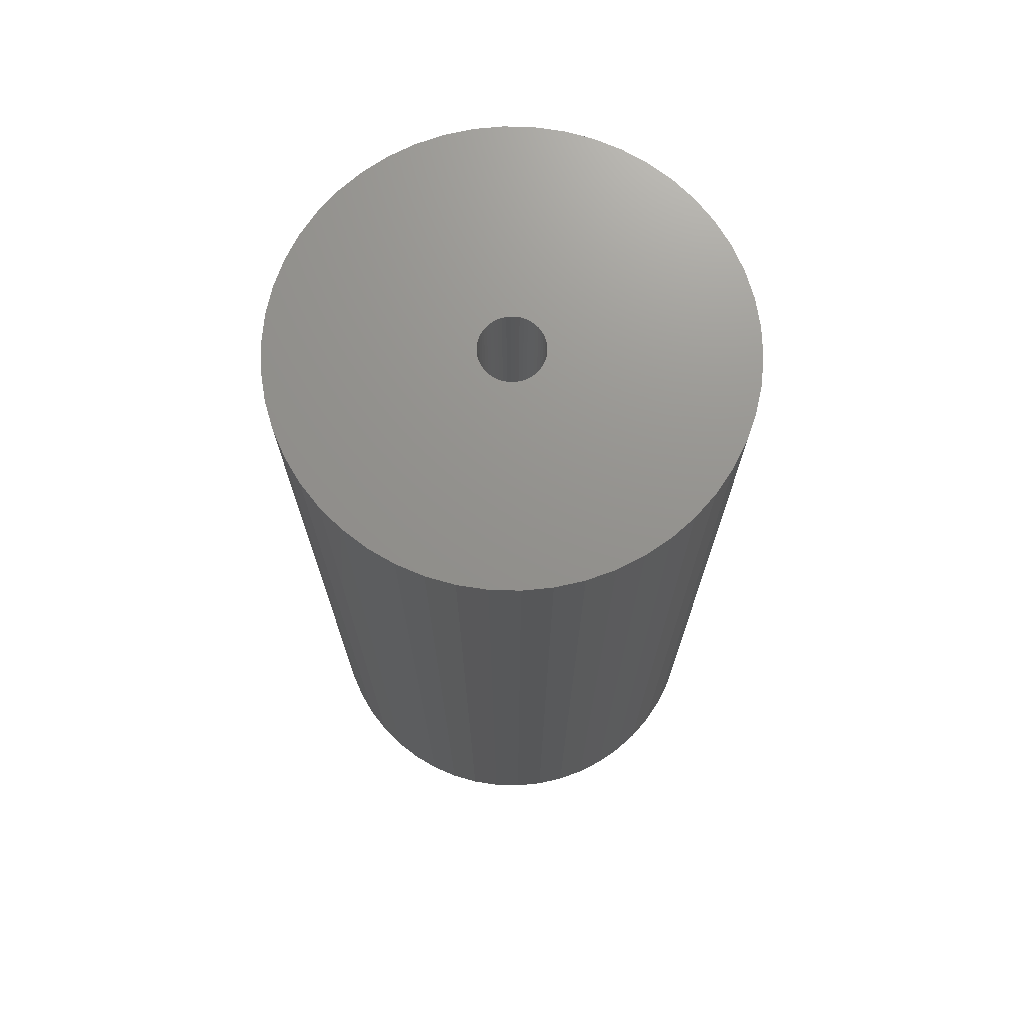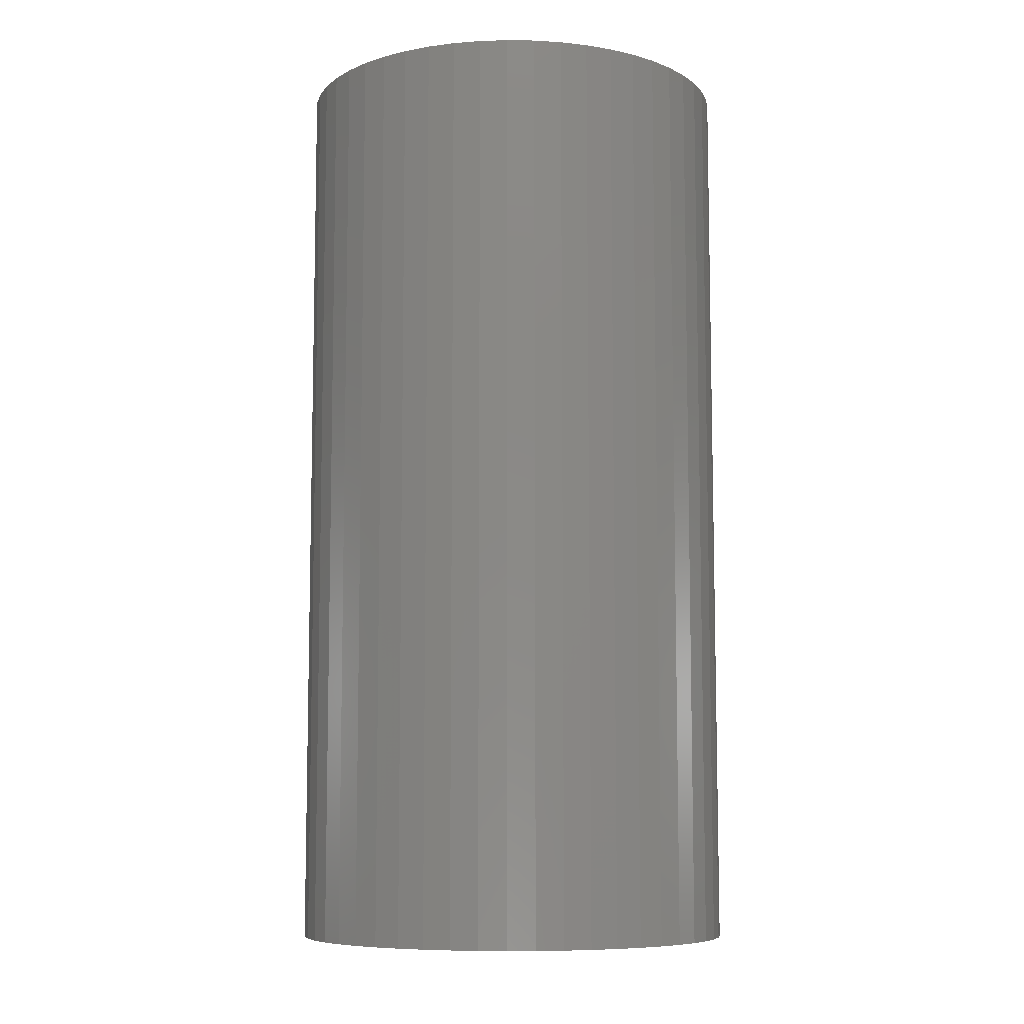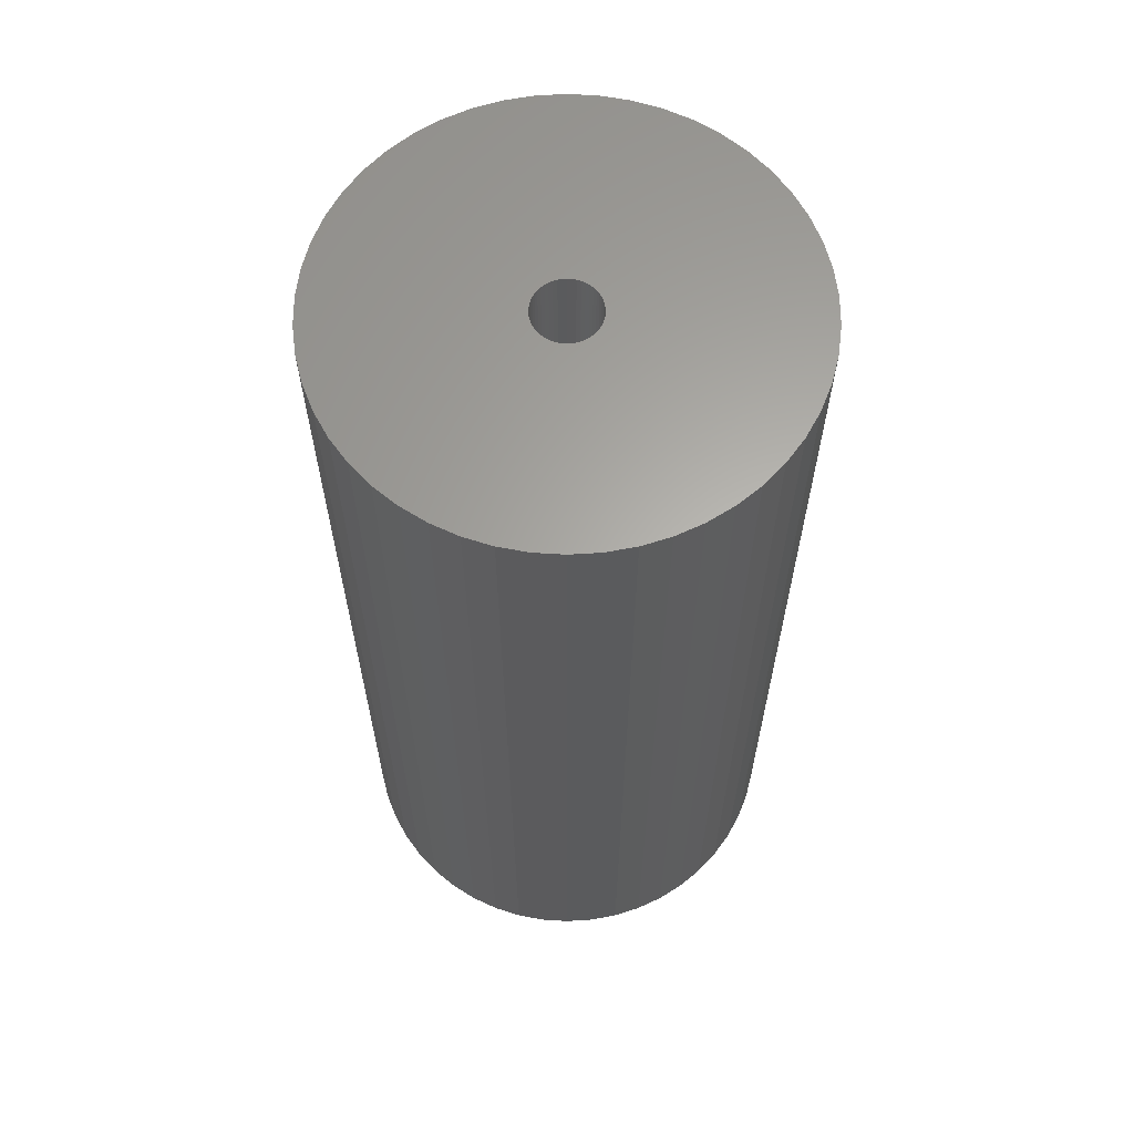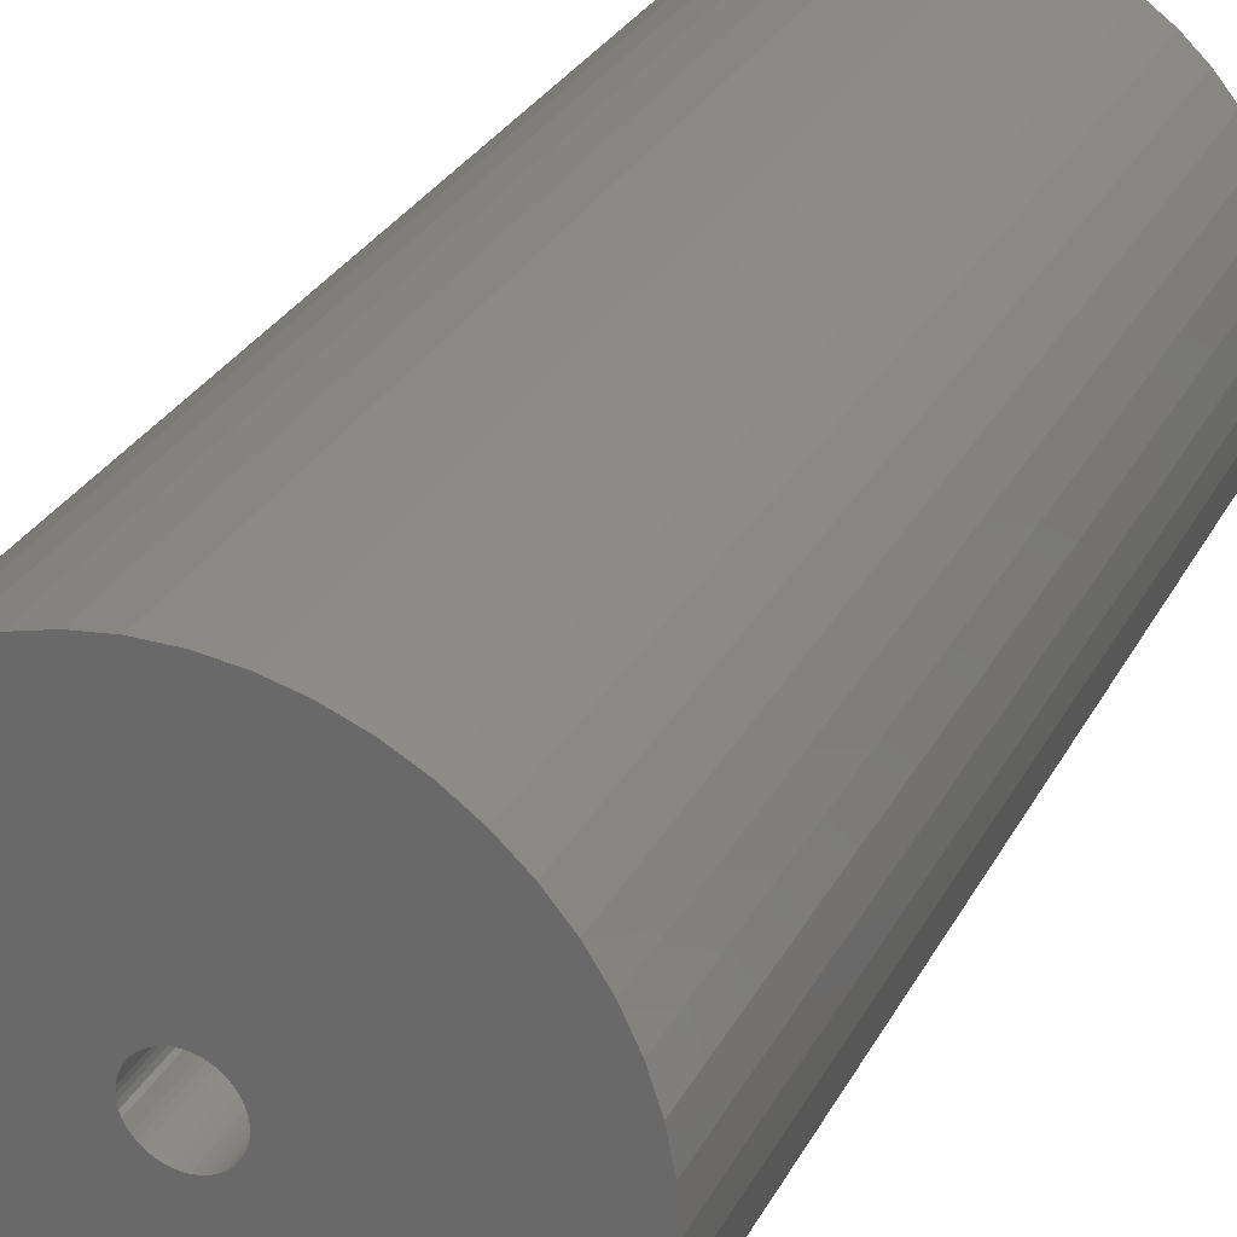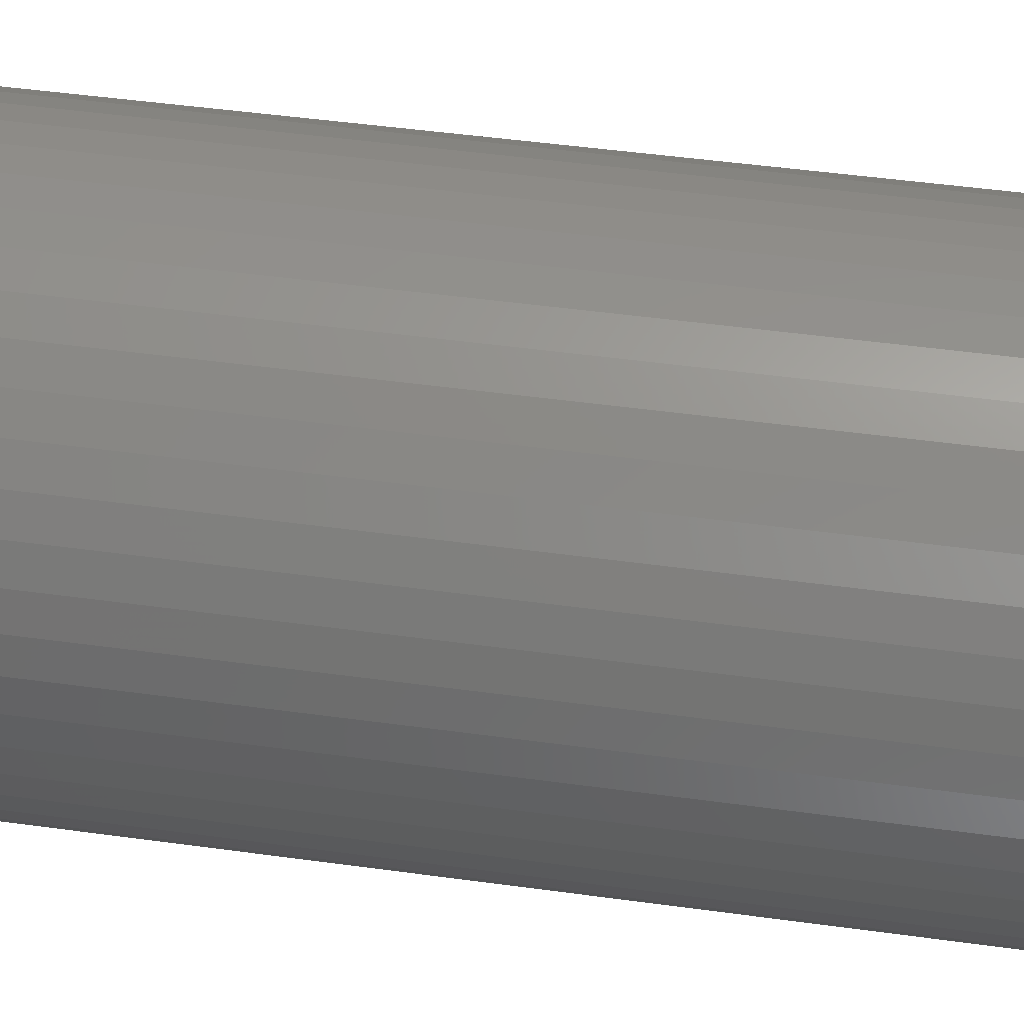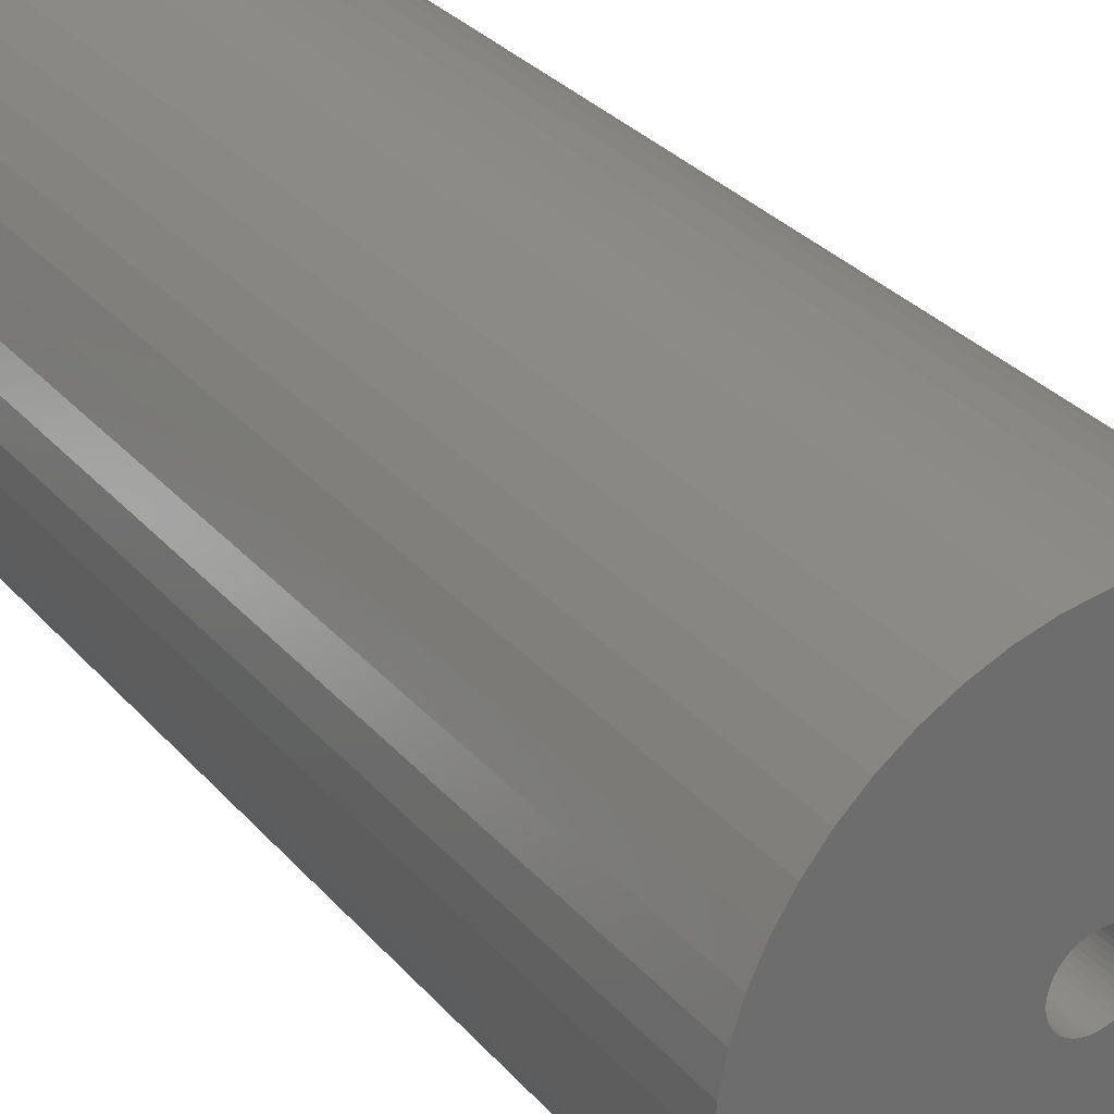
<metadata>
{"format":"stl","ext":"stl","renderer":"f3d","projection":"perspective","resolution":1024,"background":"white","views":[{"elev":71.7,"azim":-149.6,"up":"+Z"},{"elev":-8.2,"azim":-160.7,"up":"+Z"},{"elev":63.1,"azim":25.2,"up":"+Z"},{"elev":28.8,"azim":-156.9,"up":"+Y"},{"elev":47.9,"azim":98.8,"up":"+Y"},{"elev":31.4,"azim":-33.6,"up":"+Y"}]}
</metadata>
<code>
# stl→obj: 200 verts, 400 faces
v 23 0 47.5
v 22.82 2.883 -47.5
v 22.82 2.883 47.5
v 23 0 -47.5
v -23 0 -47.5
v -22.82 2.883 47.5
v -22.82 2.883 -47.5
v -23 0 47.5
v 1.444 22.95 -47.5
v -1.444 22.95 47.5
v 1.444 22.95 47.5
v -1.444 22.95 -47.5
v -1.444 -22.95 -47.5
v 1.444 -22.95 47.5
v -1.444 -22.95 47.5
v 1.444 -22.95 -47.5
v 16.77 15.74 -47.5
v 14.66 17.72 47.5
v 16.77 15.74 47.5
v 14.66 17.72 -47.5
v -14.66 17.72 -47.5
v -16.77 15.74 47.5
v -14.66 17.72 47.5
v -16.77 15.74 -47.5
v -7.107 21.87 -47.5
v -9.793 20.81 47.5
v -7.107 21.87 47.5
v -9.793 20.81 -47.5
v 20.16 -11.08 47.5
v 21.38 -8.467 -47.5
v 21.38 -8.467 47.5
v 20.16 -11.08 -47.5
v 21.38 8.467 47.5
v 20.16 11.08 -47.5
v 20.16 11.08 47.5
v 21.38 8.467 -47.5
v 9.793 20.81 -47.5
v 7.107 21.87 47.5
v 9.793 20.81 47.5
v 7.107 21.87 -47.5
v 4.31 22.59 47.5
v 4.31 22.59 -47.5
v 12.32 19.42 -47.5
v 12.32 19.42 47.5
v -21.38 8.467 -47.5
v -20.16 11.08 47.5
v -20.16 11.08 -47.5
v -21.38 8.467 47.5
v -18.61 13.52 -47.5
v -18.61 13.52 47.5
v -22.28 5.72 -47.5
v -22.28 5.72 47.5
v -4.31 22.59 47.5
v -4.31 22.59 -47.5
v 4.31 -22.59 47.5
v 4.31 -22.59 -47.5
v 22.28 5.72 47.5
v 22.28 5.72 -47.5
v 18.61 13.52 47.5
v 18.61 13.52 -47.5
v 3.25 0 47.5
v 3.224 0.4073 47.5
v 22.82 -2.883 47.5
v 3.148 0.8082 47.5
v 3.224 -0.4073 47.5
v 3.022 1.196 47.5
v 22.28 -5.72 47.5
v 2.848 1.566 47.5
v 3.148 -0.8082 47.5
v 2.629 1.91 47.5
v 2.369 2.225 47.5
v 3.022 -1.196 47.5
v 2.072 2.504 47.5
v 1.741 2.744 47.5
v 2.848 -1.566 47.5
v 1.384 2.941 47.5
v 18.61 -13.52 47.5
v 1.004 3.091 47.5
v 2.629 -1.91 47.5
v 16.77 -15.74 47.5
v 0.609 3.192 47.5
v 0.2041 3.244 47.5
v -0.2041 3.244 47.5
v -0.609 3.192 47.5
v -1.004 3.091 47.5
v -1.384 2.941 47.5
v -1.741 2.744 47.5
v -12.32 19.42 47.5
v -2.072 2.504 47.5
v -2.369 2.225 47.5
v -2.629 1.91 47.5
v 2.369 -2.225 47.5
v 14.66 -17.72 47.5
v 2.072 -2.504 47.5
v 12.32 -19.42 47.5
v 1.741 -2.744 47.5
v 9.793 -20.81 47.5
v 1.384 -2.941 47.5
v 7.107 -21.87 47.5
v 1.004 -3.091 47.5
v 0.609 -3.192 47.5
v 0.2041 -3.244 47.5
v -0.2041 -3.244 47.5
v -0.609 -3.192 47.5
v -4.31 -22.59 47.5
v -1.004 -3.091 47.5
v -7.107 -21.87 47.5
v -1.384 -2.941 47.5
v -9.793 -20.81 47.5
v -1.741 -2.744 47.5
v -12.32 -19.42 47.5
v -2.072 -2.504 47.5
v -14.66 -17.72 47.5
v -2.369 -2.225 47.5
v -16.77 -15.74 47.5
v -2.629 -1.91 47.5
v -18.61 -13.52 47.5
v -2.848 -1.566 47.5
v -20.16 -11.08 47.5
v -3.022 -1.196 47.5
v -21.38 -8.467 47.5
v -3.148 -0.8082 47.5
v -22.28 -5.72 47.5
v -3.224 -0.4073 47.5
v -22.82 -2.883 47.5
v -3.25 0 47.5
v -2.848 1.566 47.5
v -3.022 1.196 47.5
v -3.148 0.8082 47.5
v -3.224 0.4073 47.5
v -12.32 19.42 -47.5
v 22.82 -2.883 -47.5
v 18.61 -13.52 -47.5
v 16.77 -15.74 -47.5
v -16.77 -15.74 -47.5
v -14.66 -17.72 -47.5
v -20.16 -11.08 -47.5
v -21.38 -8.467 -47.5
v -18.61 -13.52 -47.5
v 3.25 0 -47.5
v 3.224 -0.4073 -47.5
v 22.28 -5.72 -47.5
v 3.148 -0.8082 -47.5
v 3.224 0.4073 -47.5
v 3.022 -1.196 -47.5
v 2.848 -1.566 -47.5
v 3.148 0.8082 -47.5
v 2.629 -1.91 -47.5
v 2.369 -2.225 -47.5
v 14.66 -17.72 -47.5
v 3.022 1.196 -47.5
v 2.072 -2.504 -47.5
v 12.32 -19.42 -47.5
v 1.741 -2.744 -47.5
v 9.793 -20.81 -47.5
v 2.848 1.566 -47.5
v 1.384 -2.941 -47.5
v 7.107 -21.87 -47.5
v 1.004 -3.091 -47.5
v 2.629 1.91 -47.5
v 0.609 -3.192 -47.5
v 0.2041 -3.244 -47.5
v -0.2041 -3.244 -47.5
v -0.609 -3.192 -47.5
v -4.31 -22.59 -47.5
v -1.004 -3.091 -47.5
v -7.107 -21.87 -47.5
v -1.384 -2.941 -47.5
v -9.793 -20.81 -47.5
v -1.741 -2.744 -47.5
v -12.32 -19.42 -47.5
v -2.072 -2.504 -47.5
v -2.369 -2.225 -47.5
v -2.629 -1.91 -47.5
v 2.369 2.225 -47.5
v 2.072 2.504 -47.5
v 1.741 2.744 -47.5
v 1.384 2.941 -47.5
v 1.004 3.091 -47.5
v 0.609 3.192 -47.5
v 0.2041 3.244 -47.5
v -0.2041 3.244 -47.5
v -0.609 3.192 -47.5
v -1.004 3.091 -47.5
v -1.384 2.941 -47.5
v -1.741 2.744 -47.5
v -2.072 2.504 -47.5
v -2.369 2.225 -47.5
v -2.629 1.91 -47.5
v -2.848 1.566 -47.5
v -3.022 1.196 -47.5
v -3.148 0.8082 -47.5
v -3.224 0.4073 -47.5
v -3.25 0 -47.5
v -2.848 -1.566 -47.5
v -3.022 -1.196 -47.5
v -3.148 -0.8082 -47.5
v -22.28 -5.72 -47.5
v -3.224 -0.4073 -47.5
v -22.82 -2.883 -47.5
f 1 2 3
f 2 1 4
f 5 6 7
f 6 5 8
f 9 10 11
f 10 9 12
f 13 14 15
f 14 13 16
f 17 18 19
f 18 17 20
f 21 22 23
f 22 21 24
f 25 26 27
f 26 25 28
f 29 30 31
f 30 29 32
f 33 34 35
f 34 33 36
f 37 38 39
f 38 37 40
f 40 41 38
f 41 40 42
f 43 39 44
f 39 43 37
f 45 46 47
f 46 45 48
f 49 22 24
f 22 49 50
f 51 48 45
f 48 51 52
f 12 53 10
f 53 12 54
f 16 55 14
f 55 16 56
f 57 36 33
f 36 57 58
f 3 58 57
f 58 3 2
f 59 17 19
f 17 59 60
f 35 60 59
f 60 35 34
f 42 11 41
f 11 42 9
f 20 44 18
f 44 20 43
f 47 50 49
f 50 47 46
f 7 52 51
f 52 7 6
f 61 1 3
f 62 3 57
f 1 61 63
f 64 57 33
f 65 63 61
f 66 33 35
f 63 65 67
f 68 35 59
f 69 67 65
f 70 59 19
f 67 69 31
f 71 19 18
f 72 31 69
f 73 18 44
f 31 72 29
f 74 44 39
f 75 29 72
f 76 39 38
f 29 75 77
f 78 38 41
f 79 77 75
f 77 79 80
f 3 62 61
f 57 64 62
f 33 66 64
f 35 68 66
f 59 70 68
f 19 71 70
f 18 73 71
f 44 74 73
f 81 41 11
f 39 76 74
f 38 78 76
f 41 81 78
f 11 82 81
f 11 83 82
f 10 83 11
f 83 10 84
f 53 84 10
f 84 53 85
f 27 85 53
f 85 27 86
f 26 86 27
f 86 26 87
f 88 87 26
f 87 88 89
f 23 89 88
f 89 23 90
f 90 22 91
f 22 90 23
f 92 80 79
f 80 92 93
f 94 93 92
f 93 94 95
f 96 95 94
f 95 96 97
f 98 97 96
f 97 98 99
f 100 99 98
f 99 100 55
f 101 55 100
f 55 101 14
f 102 14 101
f 103 14 102
f 15 103 104
f 105 104 106
f 107 106 108
f 103 15 14
f 109 108 110
f 111 110 112
f 113 112 114
f 115 114 116
f 117 116 118
f 119 118 120
f 121 120 122
f 123 122 124
f 104 105 15
f 125 124 126
f 50 91 22
f 91 50 127
f 106 107 105
f 46 127 50
f 108 109 107
f 127 46 128
f 110 111 109
f 48 128 46
f 112 113 111
f 128 48 129
f 114 115 113
f 52 129 48
f 116 117 115
f 129 52 130
f 118 119 117
f 6 130 52
f 120 121 119
f 130 6 126
f 122 123 121
f 8 126 6
f 124 125 123
f 126 8 125
f 28 88 26
f 88 28 131
f 131 23 88
f 23 131 21
f 54 27 53
f 27 54 25
f 63 4 1
f 4 63 132
f 80 133 77
f 133 80 134
f 135 113 115
f 113 135 136
f 137 121 138
f 121 137 119
f 135 117 139
f 117 135 115
f 140 4 132
f 141 132 142
f 4 140 2
f 143 142 30
f 144 2 140
f 145 30 32
f 2 144 58
f 146 32 133
f 147 58 144
f 148 133 134
f 58 147 36
f 149 134 150
f 151 36 147
f 152 150 153
f 36 151 34
f 154 153 155
f 156 34 151
f 157 155 158
f 34 156 60
f 159 158 56
f 160 60 156
f 60 160 17
f 132 141 140
f 142 143 141
f 30 145 143
f 32 146 145
f 133 148 146
f 134 149 148
f 150 152 149
f 153 154 152
f 161 56 16
f 155 157 154
f 158 159 157
f 56 161 159
f 16 162 161
f 16 163 162
f 13 163 16
f 163 13 164
f 165 164 13
f 164 165 166
f 167 166 165
f 166 167 168
f 169 168 167
f 168 169 170
f 171 170 169
f 170 171 172
f 136 172 171
f 172 136 173
f 173 135 174
f 135 173 136
f 175 17 160
f 17 175 20
f 176 20 175
f 20 176 43
f 177 43 176
f 43 177 37
f 178 37 177
f 37 178 40
f 179 40 178
f 40 179 42
f 180 42 179
f 42 180 9
f 181 9 180
f 182 9 181
f 12 182 183
f 54 183 184
f 25 184 185
f 182 12 9
f 28 185 186
f 131 186 187
f 21 187 188
f 24 188 189
f 49 189 190
f 47 190 191
f 45 191 192
f 51 192 193
f 183 54 12
f 7 193 194
f 139 174 135
f 174 139 195
f 184 25 54
f 137 195 139
f 185 28 25
f 195 137 196
f 186 131 28
f 138 196 137
f 187 21 131
f 196 138 197
f 188 24 21
f 198 197 138
f 189 49 24
f 197 198 199
f 190 47 49
f 200 199 198
f 191 45 47
f 199 200 194
f 192 51 45
f 5 194 200
f 193 7 51
f 194 5 7
f 155 95 97
f 95 155 153
f 31 142 67
f 142 31 30
f 77 32 29
f 32 77 133
f 138 123 198
f 123 138 121
f 150 80 93
f 80 150 134
f 158 97 99
f 97 158 155
f 56 99 55
f 99 56 158
f 67 132 63
f 132 67 142
f 165 15 105
f 15 165 13
f 136 111 113
f 111 136 171
f 139 119 137
f 119 139 117
f 198 125 200
f 125 198 123
f 200 8 5
f 8 200 125
f 153 93 95
f 93 153 150
f 167 105 107
f 105 167 165
f 169 107 109
f 107 169 167
f 171 109 111
f 109 171 169
f 151 68 156
f 68 151 66
f 129 191 128
f 191 129 192
f 156 70 160
f 70 156 68
f 180 78 81
f 78 180 179
f 179 76 78
f 76 179 178
f 185 85 86
f 85 185 184
f 128 190 127
f 190 128 191
f 143 65 141
f 65 143 69
f 177 73 74
f 73 177 176
f 130 192 129
f 192 130 193
f 91 188 90
f 188 91 189
f 186 86 87
f 86 186 185
f 183 83 84
f 83 183 182
f 140 62 144
f 62 140 61
f 145 69 143
f 69 145 72
f 152 96 94
f 96 152 154
f 144 64 147
f 64 144 62
f 147 66 151
f 66 147 64
f 176 71 73
f 71 176 175
f 182 82 83
f 82 182 181
f 178 74 76
f 74 178 177
f 126 193 130
f 193 126 194
f 127 189 91
f 189 127 190
f 184 84 85
f 84 184 183
f 187 87 89
f 87 187 186
f 188 89 90
f 89 188 187
f 148 75 146
f 75 148 79
f 162 103 102
f 103 162 163
f 120 197 122
f 197 120 196
f 118 196 120
f 196 118 195
f 161 102 101
f 102 161 162
f 160 71 175
f 71 160 70
f 181 81 82
f 81 181 180
f 141 61 140
f 61 141 65
f 159 101 100
f 101 159 161
f 154 98 96
f 98 154 157
f 157 100 98
f 100 157 159
f 149 94 92
f 94 149 152
f 146 72 145
f 72 146 75
f 170 112 110
f 112 170 172
f 164 106 104
f 106 164 166
f 114 174 116
f 174 114 173
f 172 114 112
f 114 172 173
f 122 199 124
f 199 122 197
f 124 194 126
f 194 124 199
f 149 79 148
f 79 149 92
f 168 110 108
f 110 168 170
f 163 104 103
f 104 163 164
f 116 195 118
f 195 116 174
f 166 108 106
f 108 166 168

</code>
